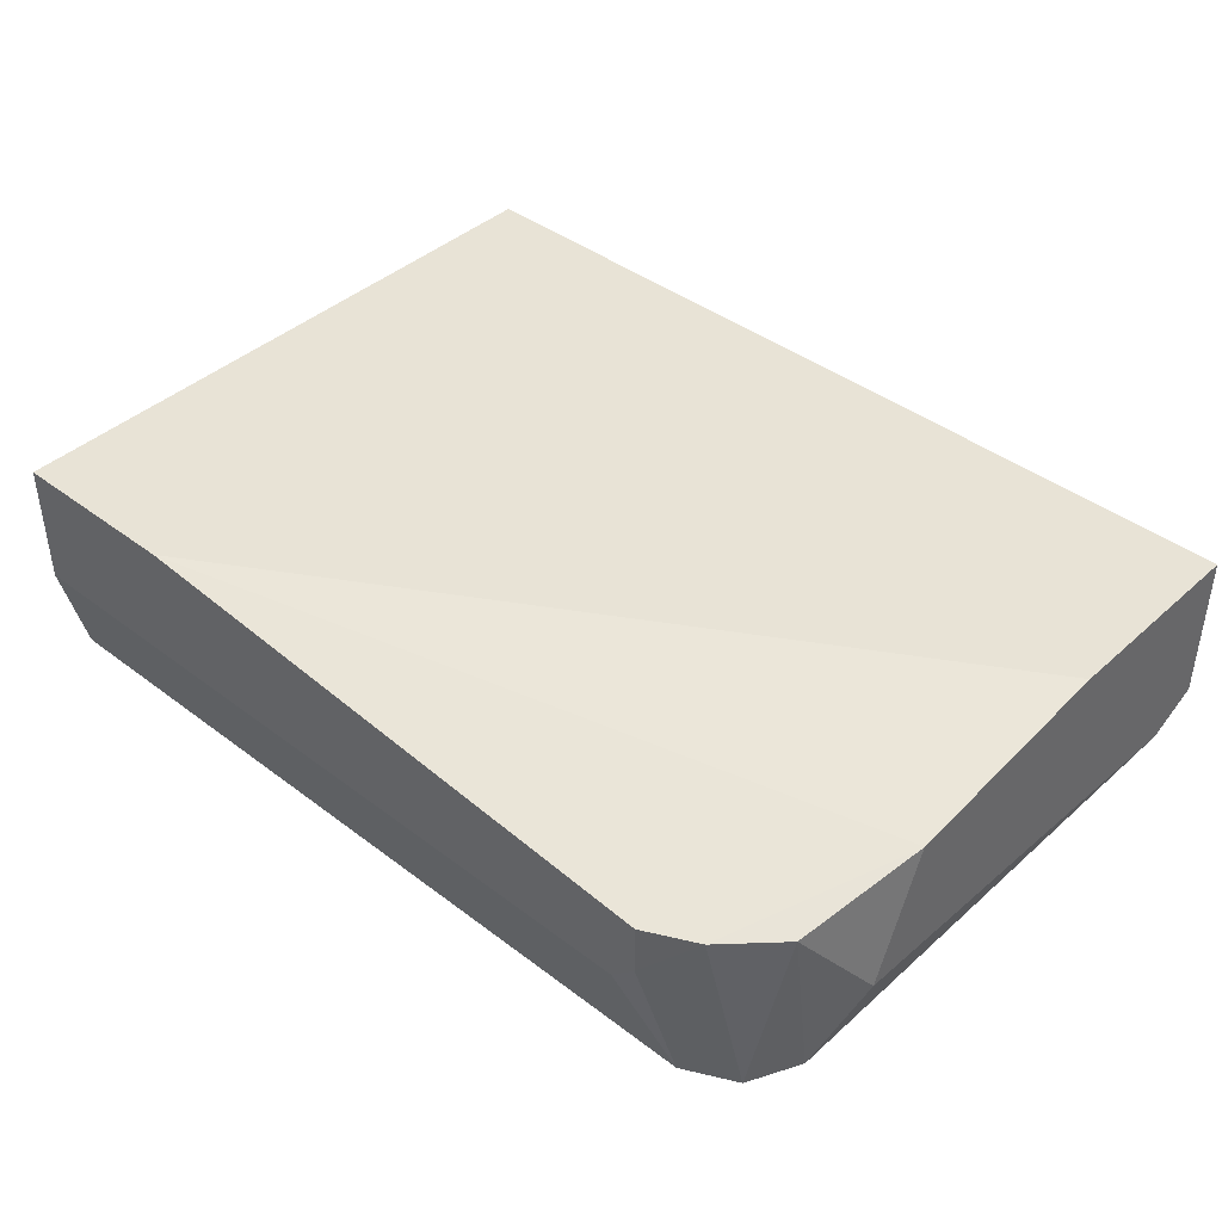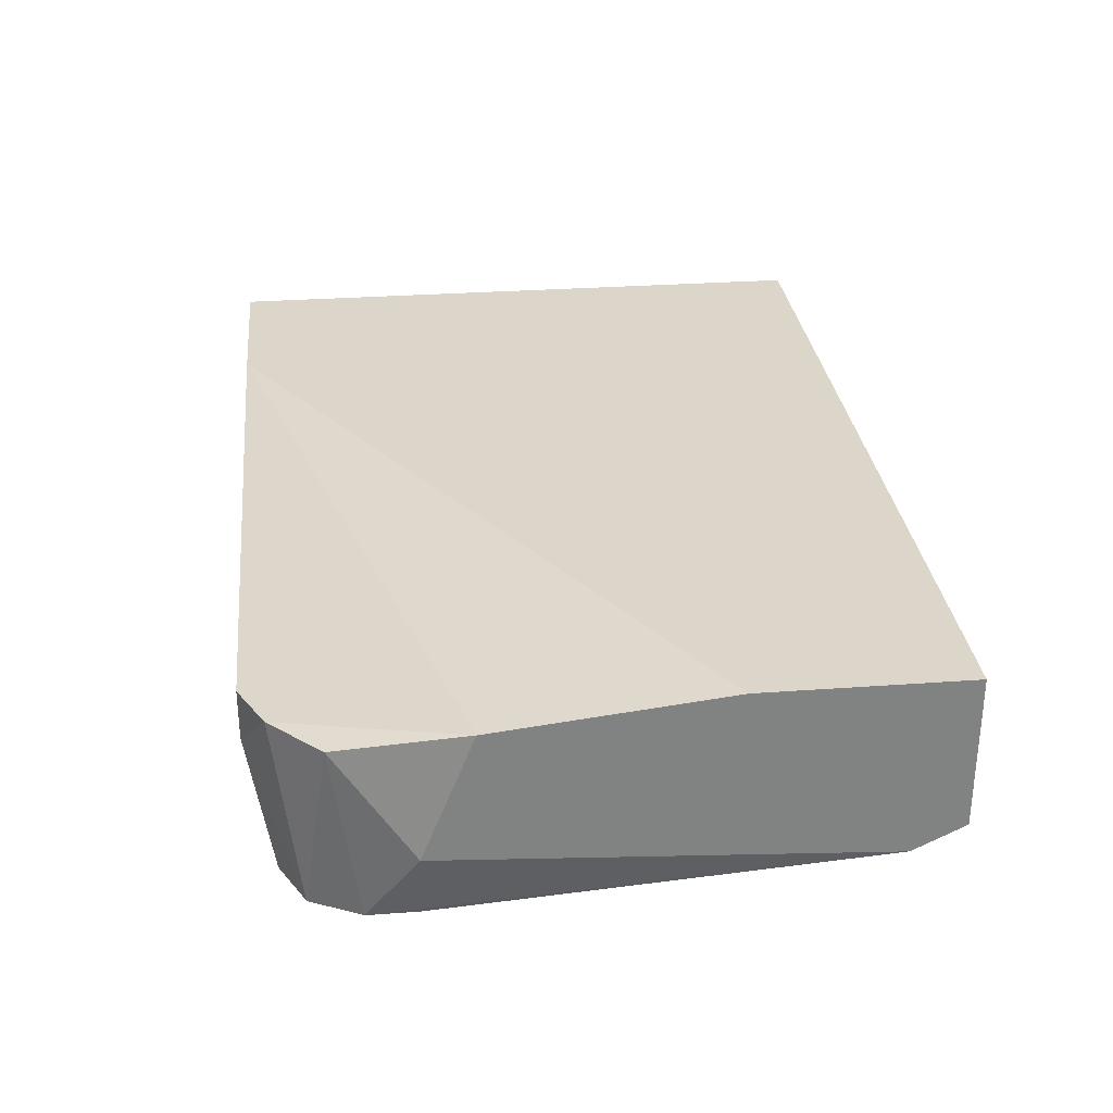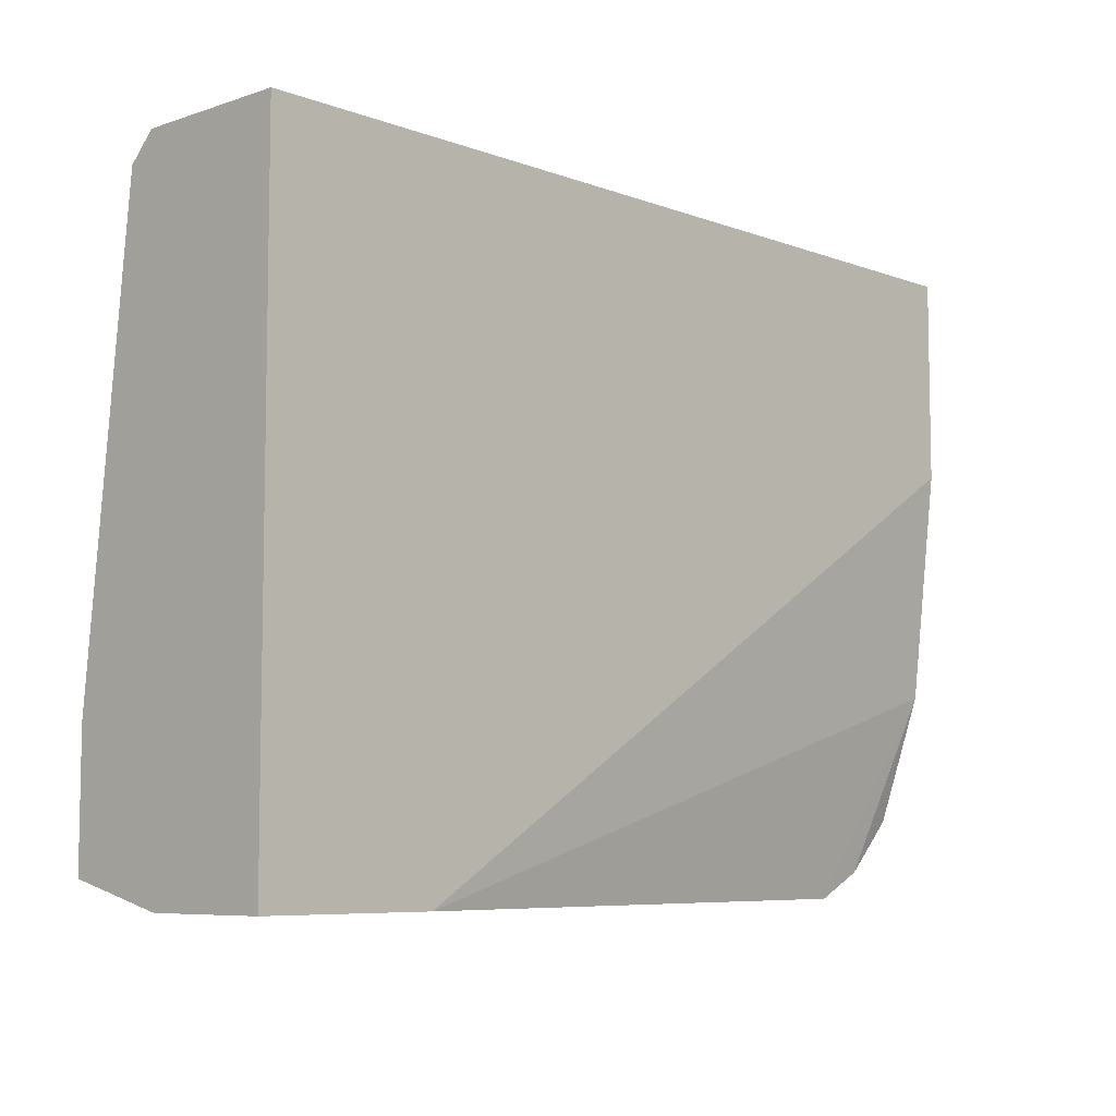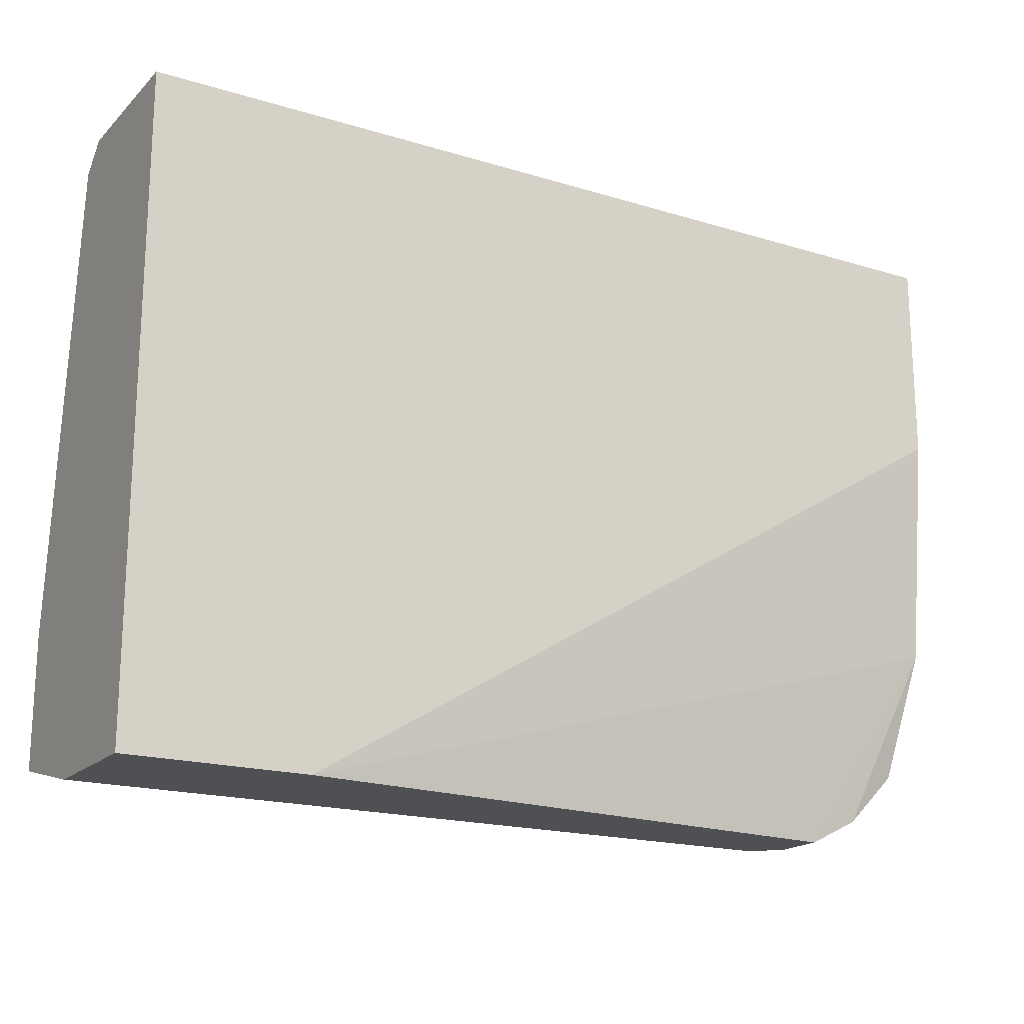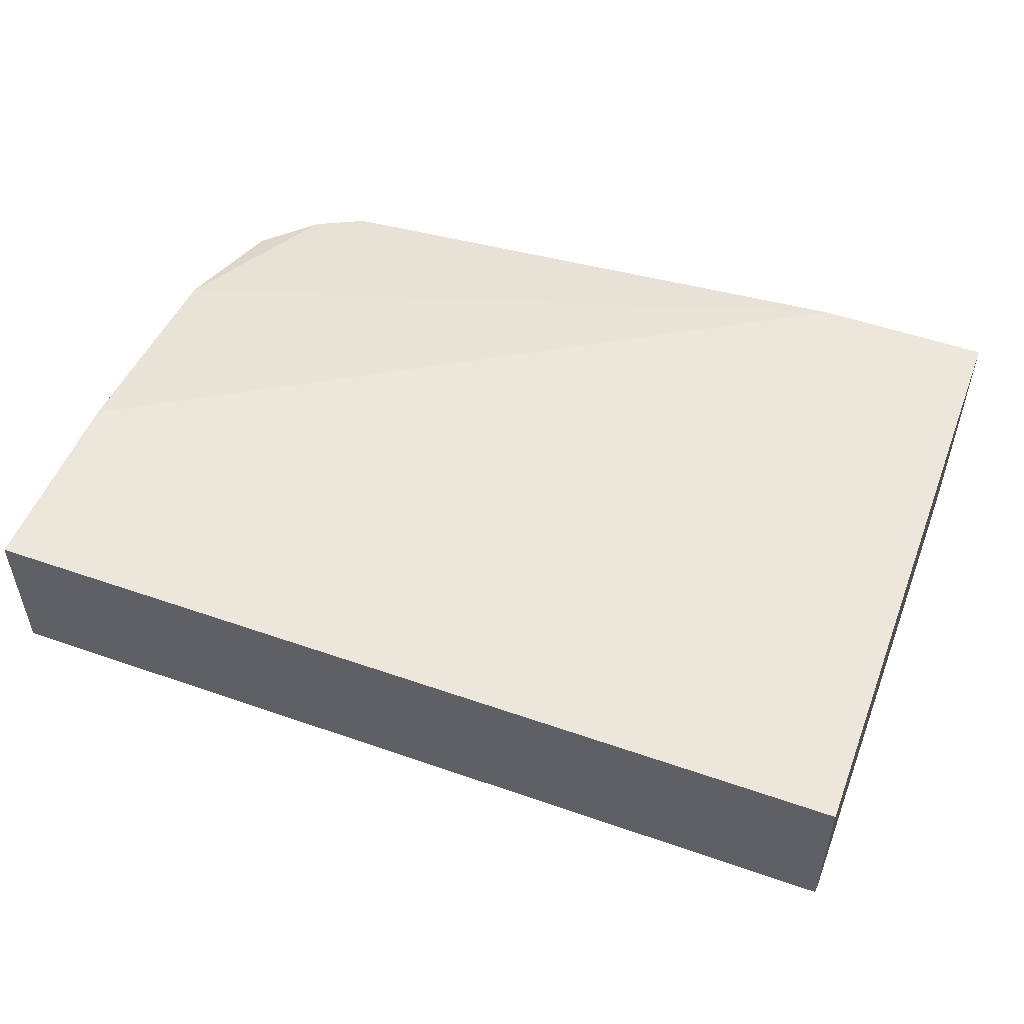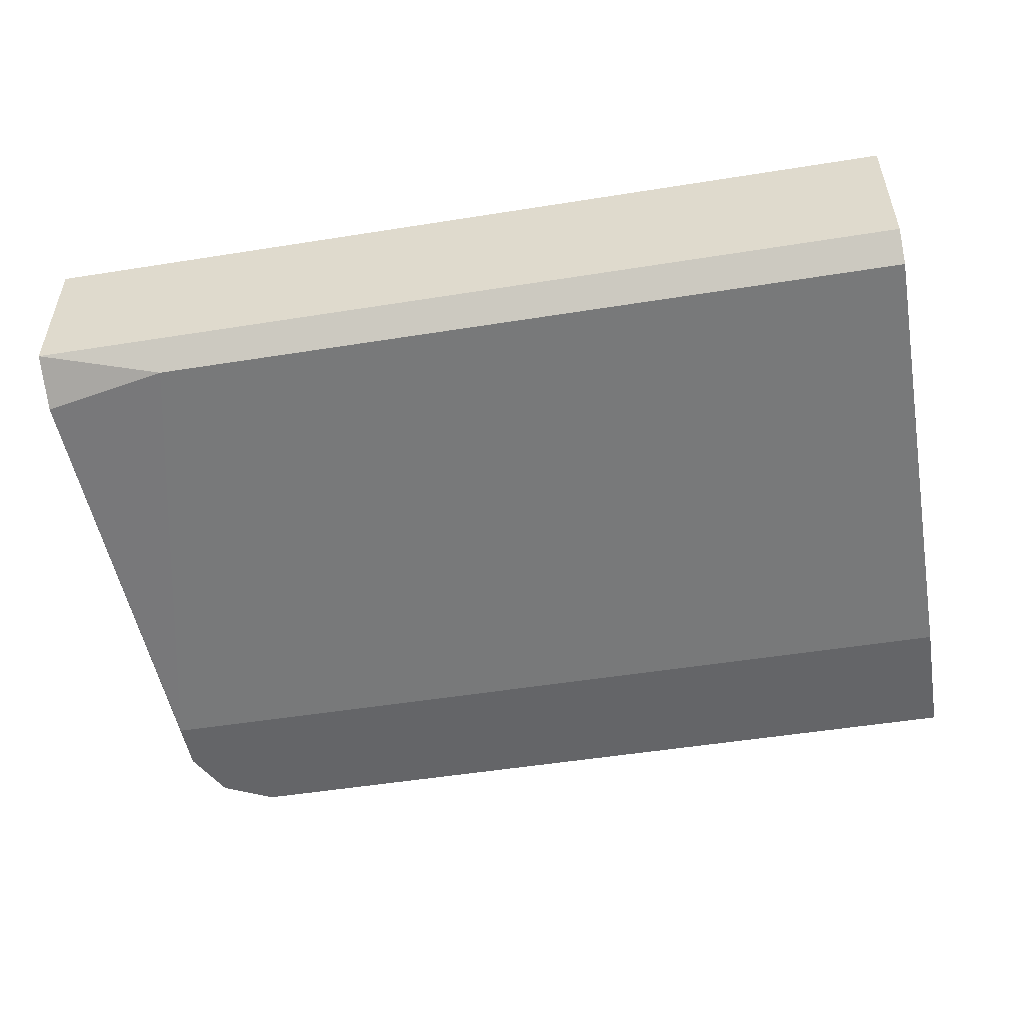
<metadata>
{"format":"obj","ext":"obj","renderer":"f3d","projection":"perspective","resolution":1024,"background":"white","views":[{"elev":41.4,"azim":-137.4,"up":"+Y"},{"elev":29.8,"azim":-96.1,"up":"+Y"},{"elev":-7.1,"azim":133.4,"up":"+Z"},{"elev":-18.6,"azim":149.7,"up":"+Z"},{"elev":51.8,"azim":20.7,"up":"+Y"},{"elev":-51.5,"azim":9.8,"up":"+Y"}]}
</metadata>
<code>
v -0.0127 -0.01597 -0.03995
v -0.0127 -0.01192 -0.05941
v -0.0127 -0.01354 -0.05941
v -0.01675 -0.01111 -0.05292
v -0.01675 -0.01597 -0.04076
v -0.01675 -0.0103 -0.04563
v -0.01675 -0.0103 -0.03914
v -0.01675 -0.01516 -0.05454
v -0.01675 -0.01516 -0.03914
v -0.01351 -0.0176 -0.0586
v 0.01162 -0.01597 -0.03995
v 0.01162 -0.0103 -0.05941
v 0.01162 -0.0103 -0.03914
v 0.01162 -0.01516 -0.03914
v 0.01162 -0.0176 -0.05454
v 0.01162 -0.0176 -0.0586
v 0.01162 -0.01435 -0.05941
v -0.01432 -0.01192 -0.0586
v -0.01513 -0.0176 -0.05778
v -0.01189 -0.01435 -0.05941
v 0.005944 -0.0103 -0.05941
v -0.01594 -0.01192 -0.05697
v -0.01594 -0.0176 -0.05454
v -0.01594 -0.0176 -0.05616
f 19 22 18
f 3 2 12
f 13 16 12
f 13 12 7
f 16 13 11
f 5 7 4
f 7 5 9
f 13 7 9
f 16 24 10
f 16 11 15
f 24 16 15
f 12 2 21
f 7 12 21
f 2 4 21
f 21 4 6
f 4 7 6
f 7 21 6
f 11 13 14
f 13 9 14
f 9 11 14
f 5 24 23
f 15 11 23
f 24 15 23
f 3 12 17
f 12 16 17
f 16 10 17
f 24 5 8
f 5 4 8
f 4 22 8
f 22 24 8
f 9 5 1
f 11 9 1
f 5 23 1
f 23 11 1
f 3 10 19
f 10 24 19
f 24 22 19
f 10 3 20
f 3 17 20
f 17 10 20
f 2 3 18
f 4 2 18
f 22 4 18
f 3 19 18

</code>
